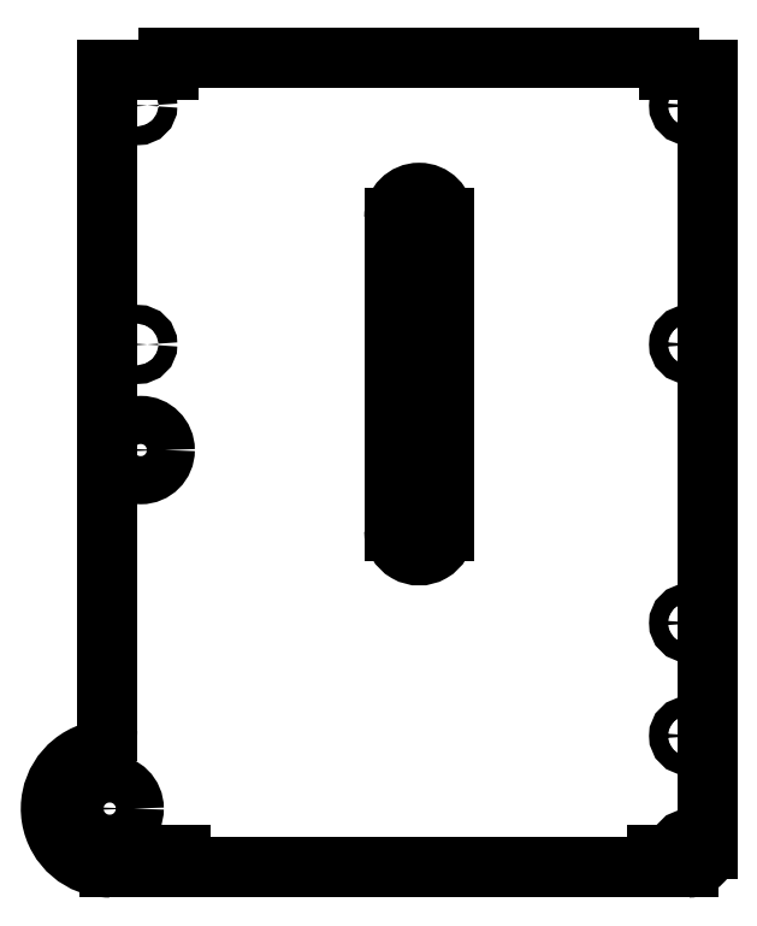
<metadata>
{"format":"dxf","ext":"dxf","renderer":"ezdxf+matplotlib","layout":"modelspace","background":"white","min_lineweight":24,"dpi":150}
</metadata>
<code>
0
SECTION
2
ENTITIES
0
LINE
8
Binder008
10
-133.3
20
267.4
30
-68.85
11
-133.3
21
260.9
31
-68.85
0
LINE
8
Binder008
10
133.3
20
267.4
30
-68.85
11
-133.3
21
267.4
31
-68.85
0
LINE
8
Binder008
10
-165.9
20
260.9
30
-68.85
11
-133.3
21
260.9
31
-68.85
0
LINE
8
Binder008
10
133.3
20
260.9
30
-68.85
11
133.3
21
267.4
31
-68.85
0
LINE
8
Binder008
10
-165.9
20
260.9
30
-68.85
11
-165.9
21
-90.33
31
-68.85
0
LINE
8
Binder008
10
133.3
20
260.9
30
-68.85
11
153.3
21
260.9
31
-68.85
0
ARC
8
Binder008
10
-178.4
20
-90.33
30
-68.85
40
12.5
50
-71.64
51
0
0
LINE
8
Binder008
10
153.3
20
-153.2
30
-68.85
11
153.3
21
260.9
31
-68.85
0
ARC
8
Binder008
10
-164.7
20
-131.9
30
-68.85
40
31.3
50
108.4
51
-90
0
ARC
8
Binder008
10
143.3
20
-153.2
30
-68.85
40
10
50
-90
51
0
0
LINE
8
Binder008
10
-164.7
20
-163.2
30
-68.85
11
-133.6
21
-163.2
31
-68.85
0
LINE
8
Binder008
10
133.6
20
-163.2
30
-68.85
11
143.3
21
-163.2
31
-68.85
0
LINE
8
Binder008
10
-133.6
20
-156.7
30
-68.85
11
-133.6
21
-163.2
31
-68.85
0
LINE
8
Binder008
10
133.6
20
-163.2
30
-68.85
11
133.6
21
-156.7
31
-68.85
0
LINE
8
Binder008
10
-126.8
20
-156.7
30
-68.85
11
-133.6
21
-156.7
31
-68.85
0
LINE
8
Binder008
10
133.6
20
-156.7
30
-68.85
11
126.8
21
-156.7
31
-68.85
0
LINE
8
Binder008
10
-126.8
20
-163.2
30
-68.85
11
-126.8
21
-156.7
31
-68.85
0
LINE
8
Binder008
10
126.8
20
-156.7
30
-68.85
11
126.8
21
-163.2
31
-68.85
0
LINE
8
Binder008
10
-126.8
20
-163.2
30
-68.85
11
126.8
21
-163.2
31
-68.85
0
CIRCLE
8
Binder008
10
-164.7
20
-131.9
40
12.8
0
CIRCLE
8
Binder008
10
-148.2
20
58.77
40
12.8
0
CIRCLE
8
Binder008
10
-149.7
20
115
40
5
0
CIRCLE
8
Binder008
10
-149.7
20
241.9
40
5
0
CIRCLE
8
Binder008
10
143.3
20
-153.2
40
5
0
CIRCLE
8
Binder008
10
143.3
20
-93.2
40
5
0
CIRCLE
8
Binder008
10
143.3
20
-33.2
40
5
0
ARC
8
Binder008
10
0
20
182.3
30
-68.85
40
13.2
50
0
51
180
0
LINE
8
Binder008
10
-13.2
20
15.97
30
-68.85
11
-13.2
21
182.3
31
-68.85
0
LINE
8
Binder008
10
13.2
20
182.3
30
-68.85
11
13.2
21
15.97
31
-68.85
0
ARC
8
Binder008
10
0
20
15.97
30
-68.85
40
13.2
50
180
51
5.397e-14
0
CIRCLE
8
Binder008
10
143.3
20
115
40
5
0
CIRCLE
8
Binder008
10
143.3
20
241.9
40
5
0
ENDSEC
0
EOF

</code>
